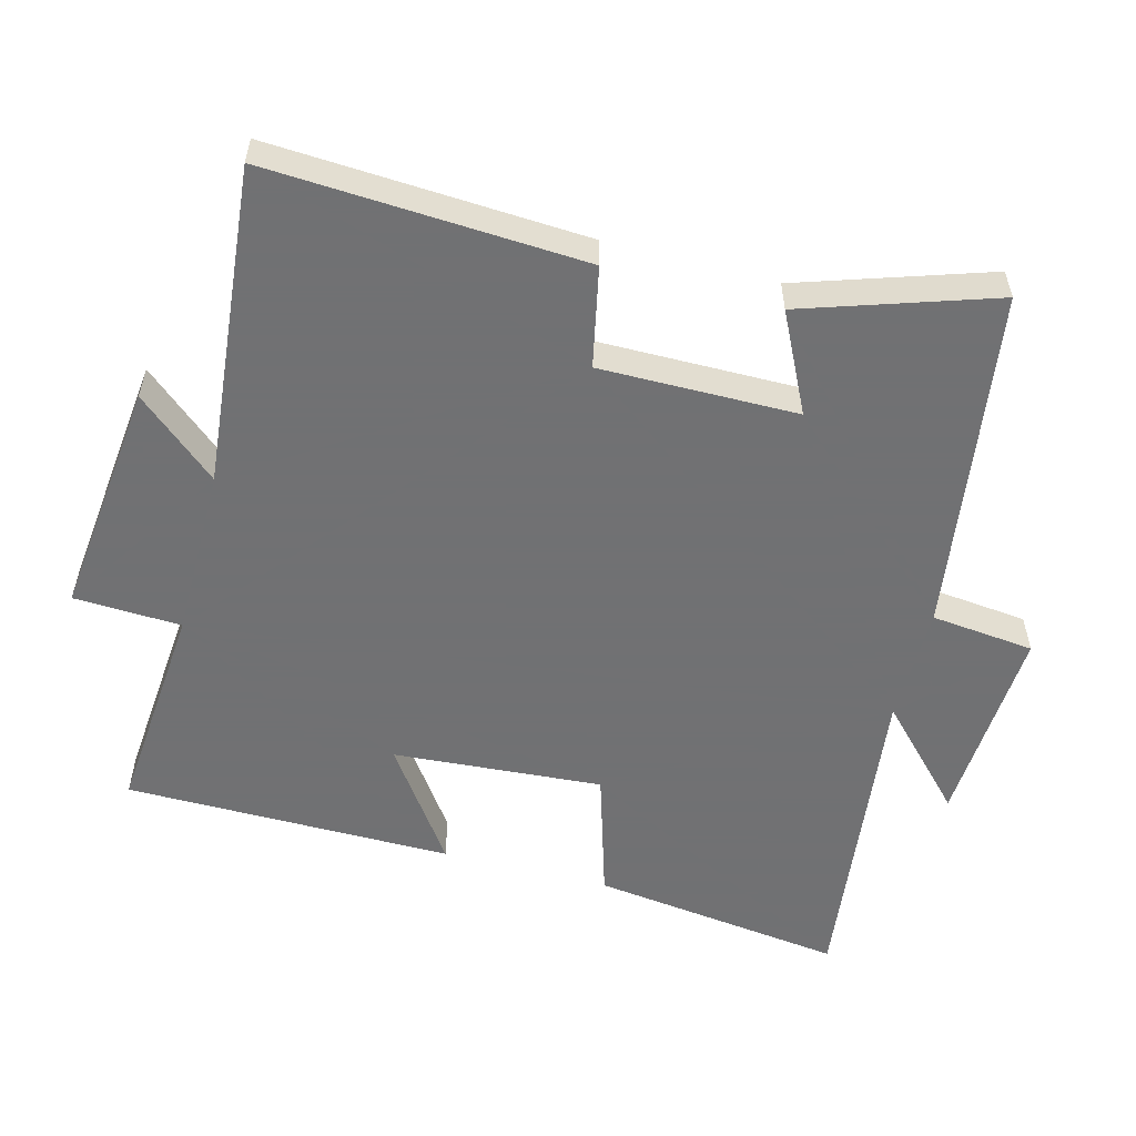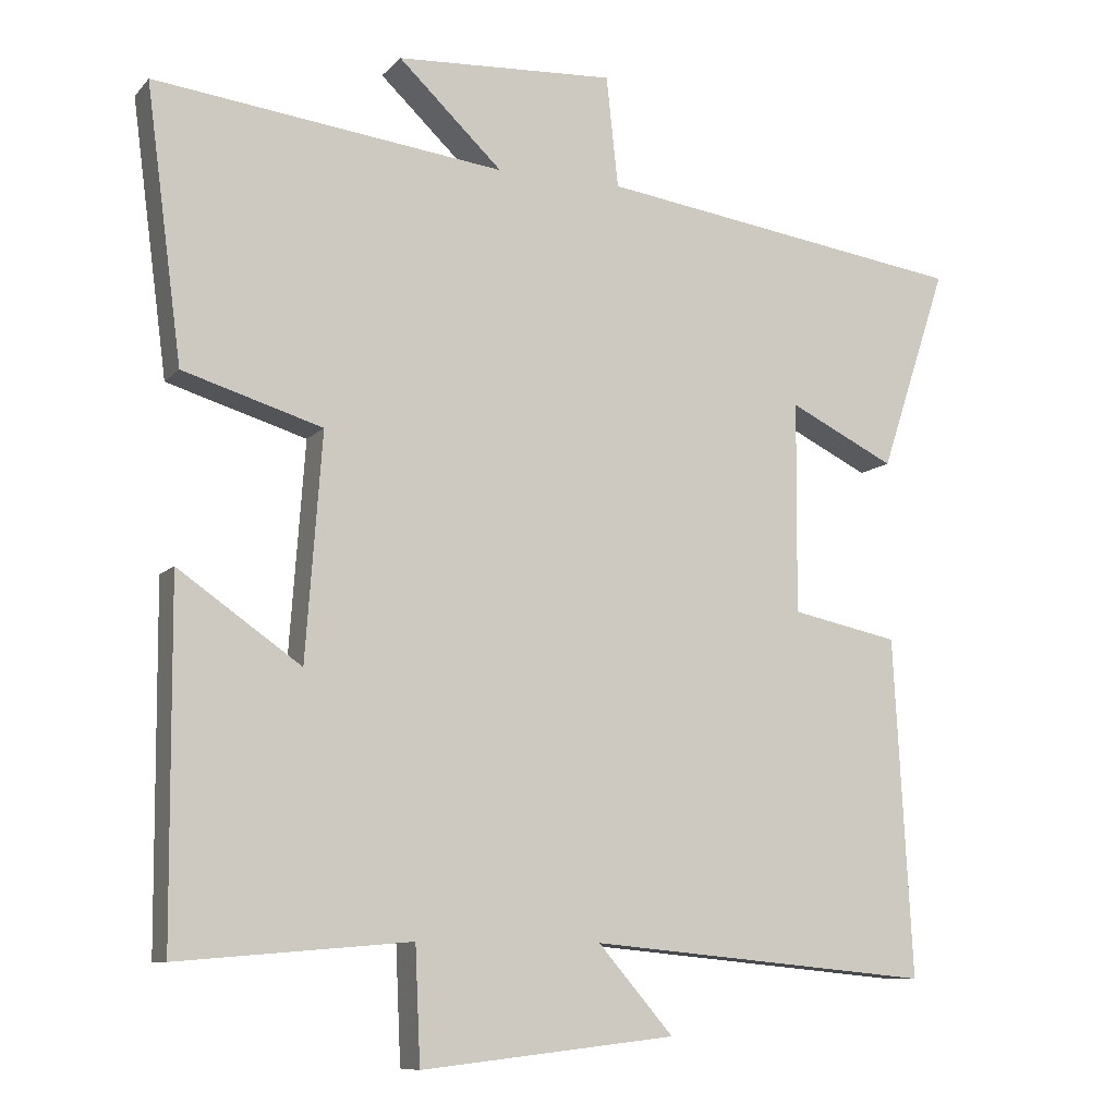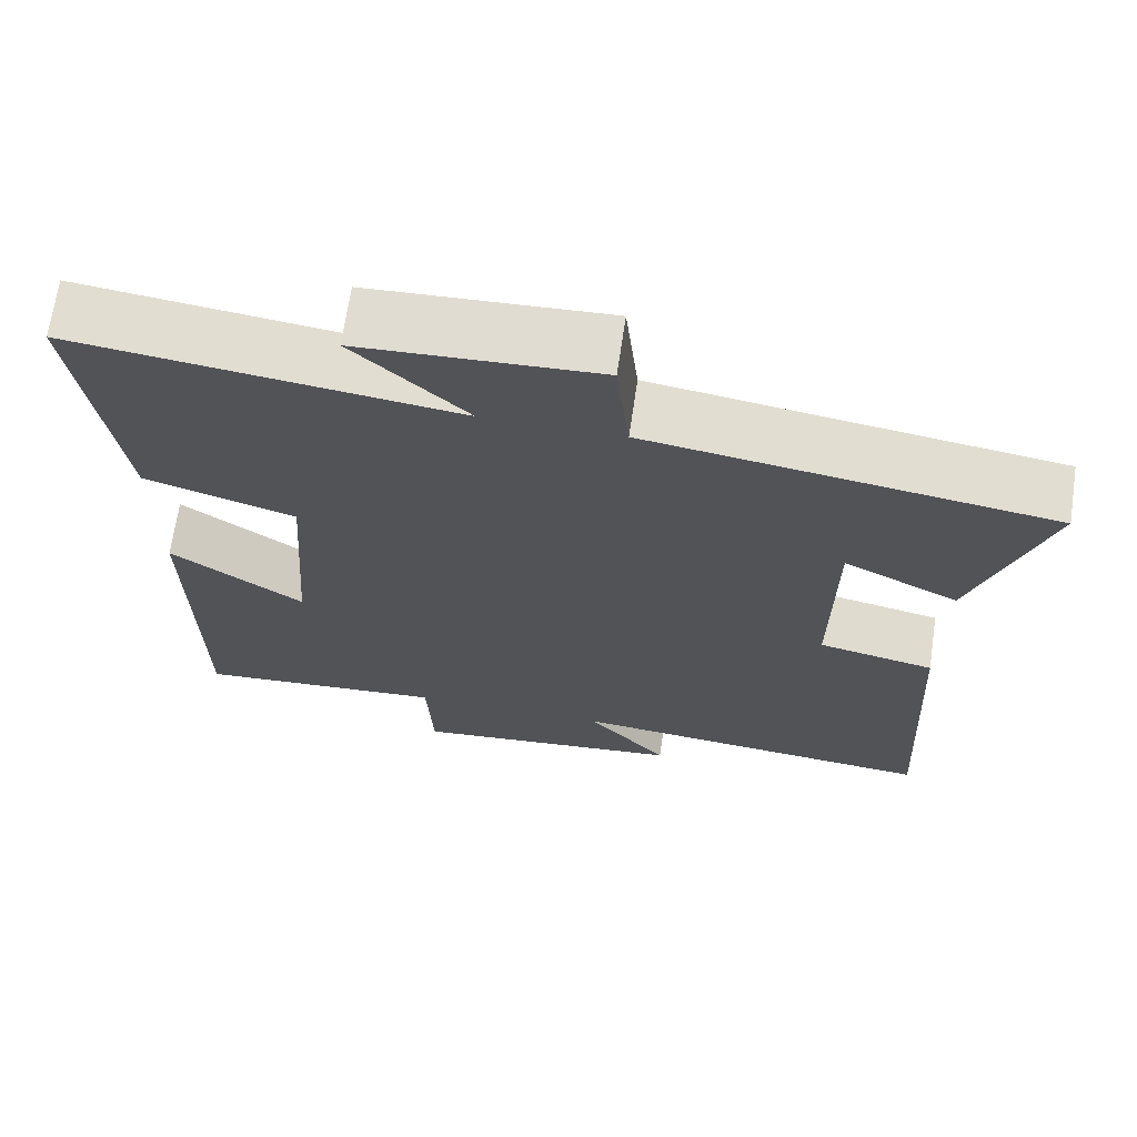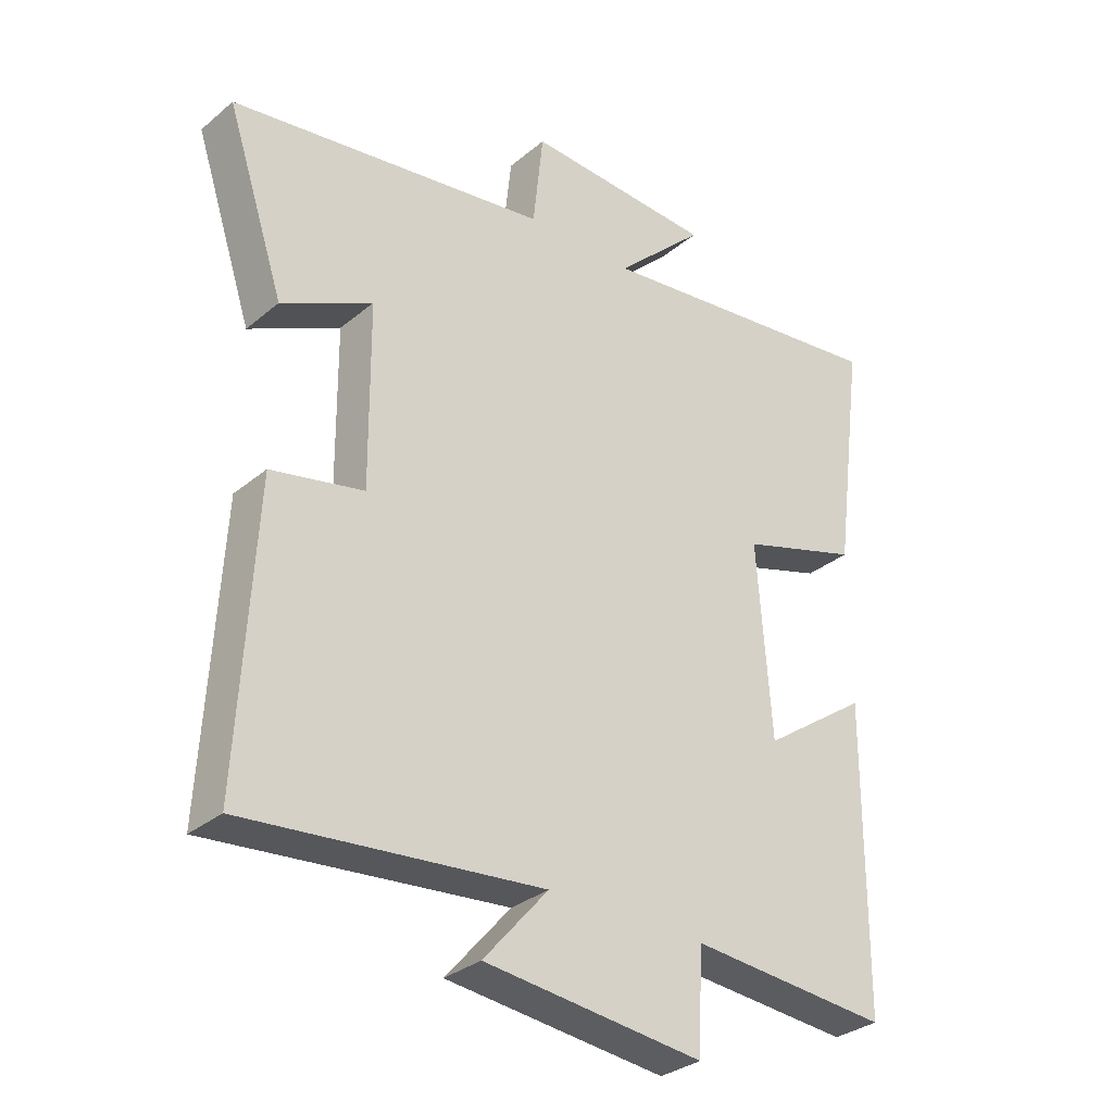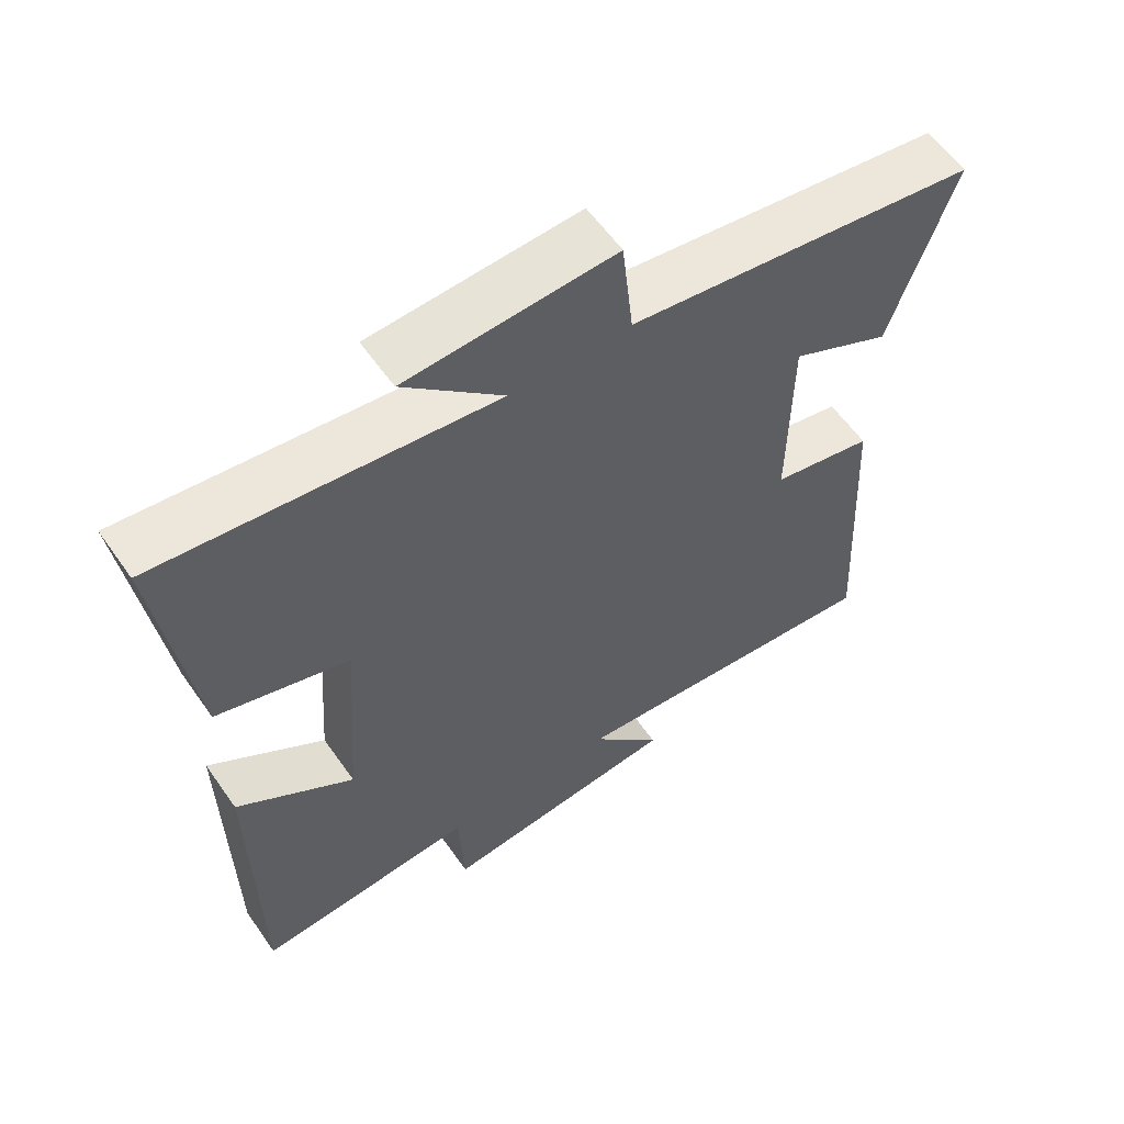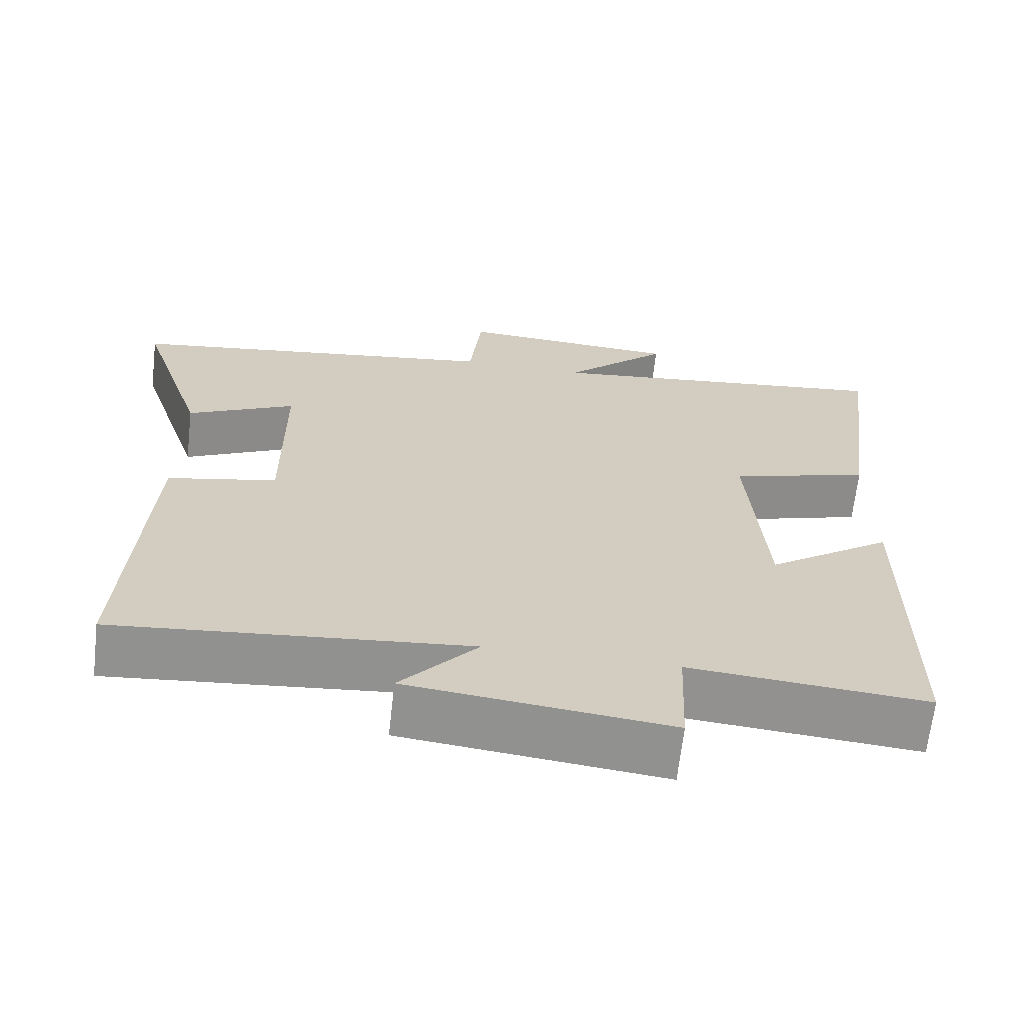
<metadata>
{"format":"obj","ext":"obj","renderer":"f3d","projection":"perspective","resolution":1024,"background":"white","views":[{"elev":-55.3,"azim":-104.8,"up":"+Y"},{"elev":-9.5,"azim":156.5,"up":"+Z"},{"elev":68.3,"azim":-171.6,"up":"+Z"},{"elev":-31.4,"azim":-40.6,"up":"+Z"},{"elev":59.2,"azim":145.2,"up":"+Z"},{"elev":-66.2,"azim":-6.5,"up":"+Z"}]}
</metadata>
<code>
v 0.497 0.07 -0.526
v 0.185 0.07 -0.5
v 0.178 0.07 -0.655
v -0.164 0.07 -0.617
v -0.063 0.07 -0.5
v -0.525 0.07 -0.544
v -0.5 0.07 -0.089
v -0.356 0.07 -0.059
v -0.358 0.07 0.225
v -0.5 0.07 0.155
v -0.59 0.07 0.428
v -0.093 0.07 0.5
v -0.077 0.07 0.649
v 0.217 0.07 0.633
v 0.077 0.07 0.5
v 0.548 0.07 0.557
v 0.5 0.07 0.191
v 0.313 0.07 0.134
v 0.335 0.07 -0.168
v 0.5 0.07 -0.053
v 0.497 0 -0.526
v 0.185 0 -0.5
v 0.178 0 -0.655
v -0.164 0 -0.617
v -0.063 0 -0.5
v -0.525 0 -0.544
v -0.5 0 -0.089
v -0.356 0 -0.059
v -0.358 0 0.225
v -0.5 0 0.155
v -0.59 0 0.428
v -0.093 0 0.5
v -0.077 0 0.649
v 0.217 0 0.633
v 0.077 0 0.5
v 0.548 0 0.557
v 0.5 0 0.191
v 0.313 0 0.134
v 0.335 0 -0.168
v 0.5 0 -0.053
f 19 20 1 2
f 18 19 2
f 15 16 17 18
f 15 18 2
f 12 13 14 15
f 9 10 11 12
f 8 9 12 15
f 5 6 7 8
f 5 8 15 2
f 2 3 4 5
f 22 21 40 39
f 22 39 38
f 38 37 36 35
f 22 38 35
f 35 34 33 32
f 32 31 30 29
f 35 32 29 28
f 28 27 26 25
f 22 35 28 25
f 25 24 23 22
f 1 21 22 2
f 2 22 23 3
f 3 23 24 4
f 4 24 25 5
f 5 25 26 6
f 6 26 27 7
f 7 27 28 8
f 8 28 29 9
f 9 29 30 10
f 10 30 31 11
f 11 31 32 12
f 12 32 33 13
f 13 33 34 14
f 14 34 35 15
f 15 35 36 16
f 16 36 37 17
f 17 37 38 18
f 18 38 39 19
f 19 39 40 20
f 20 40 21 1

</code>
